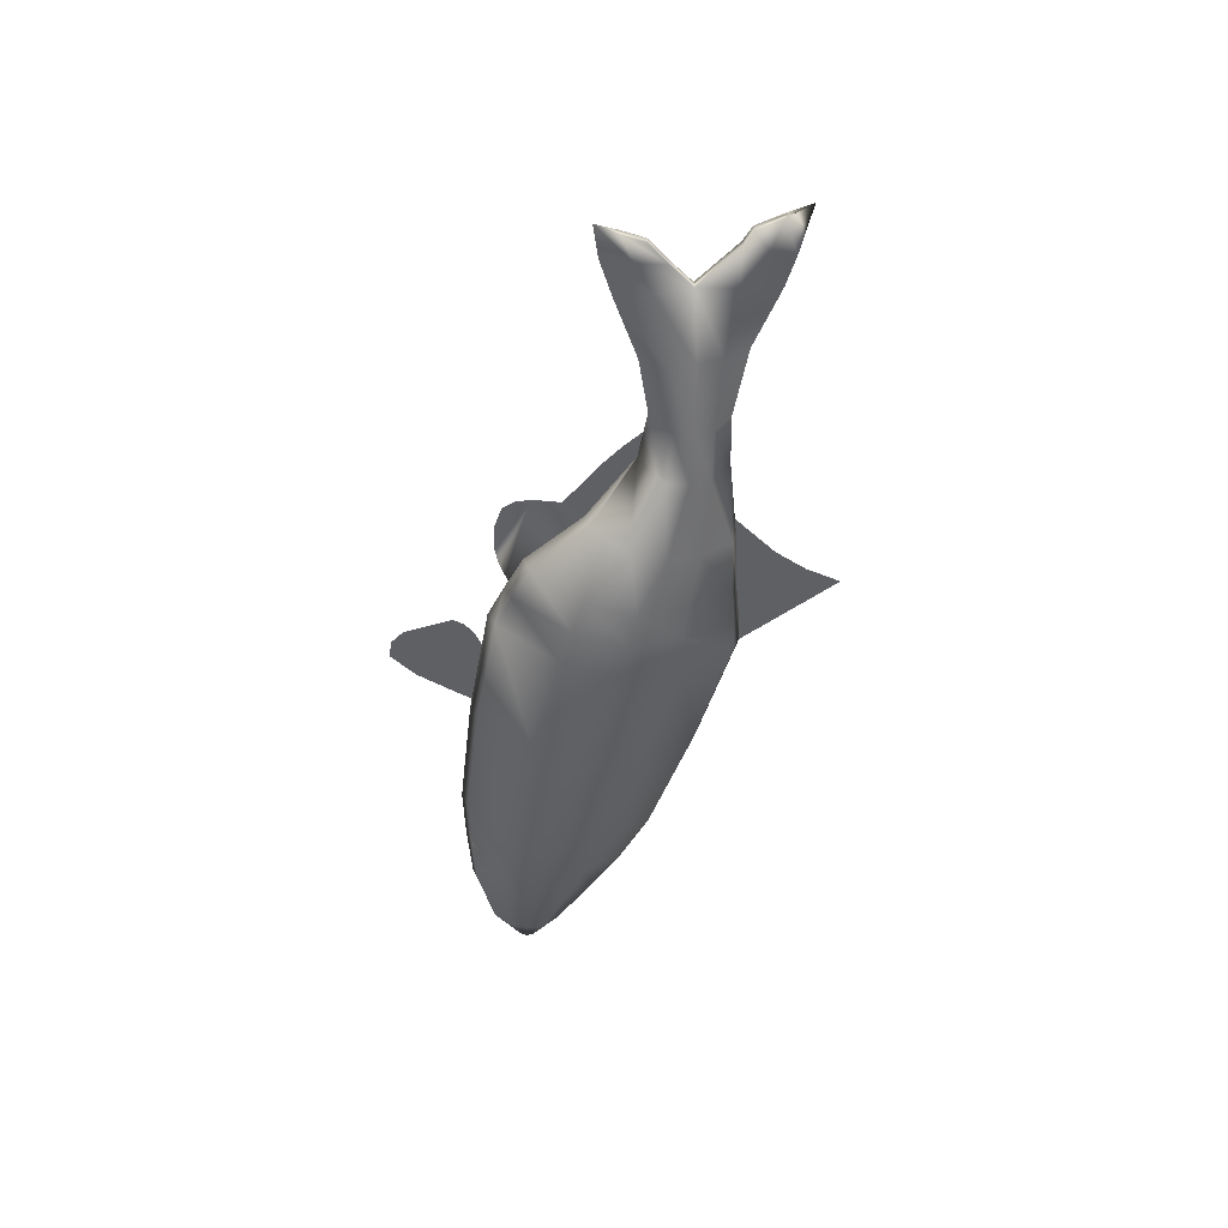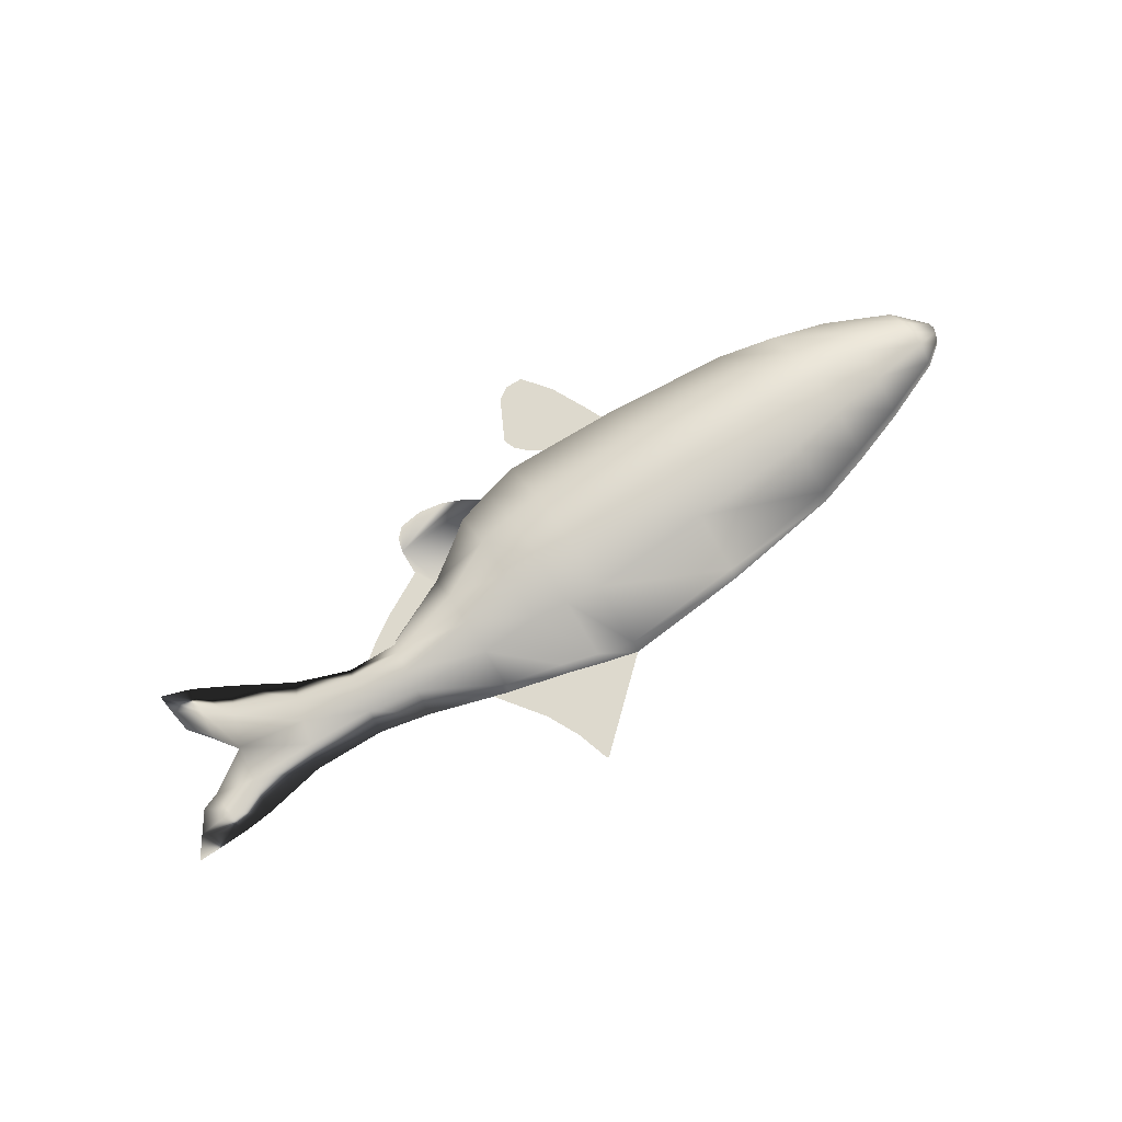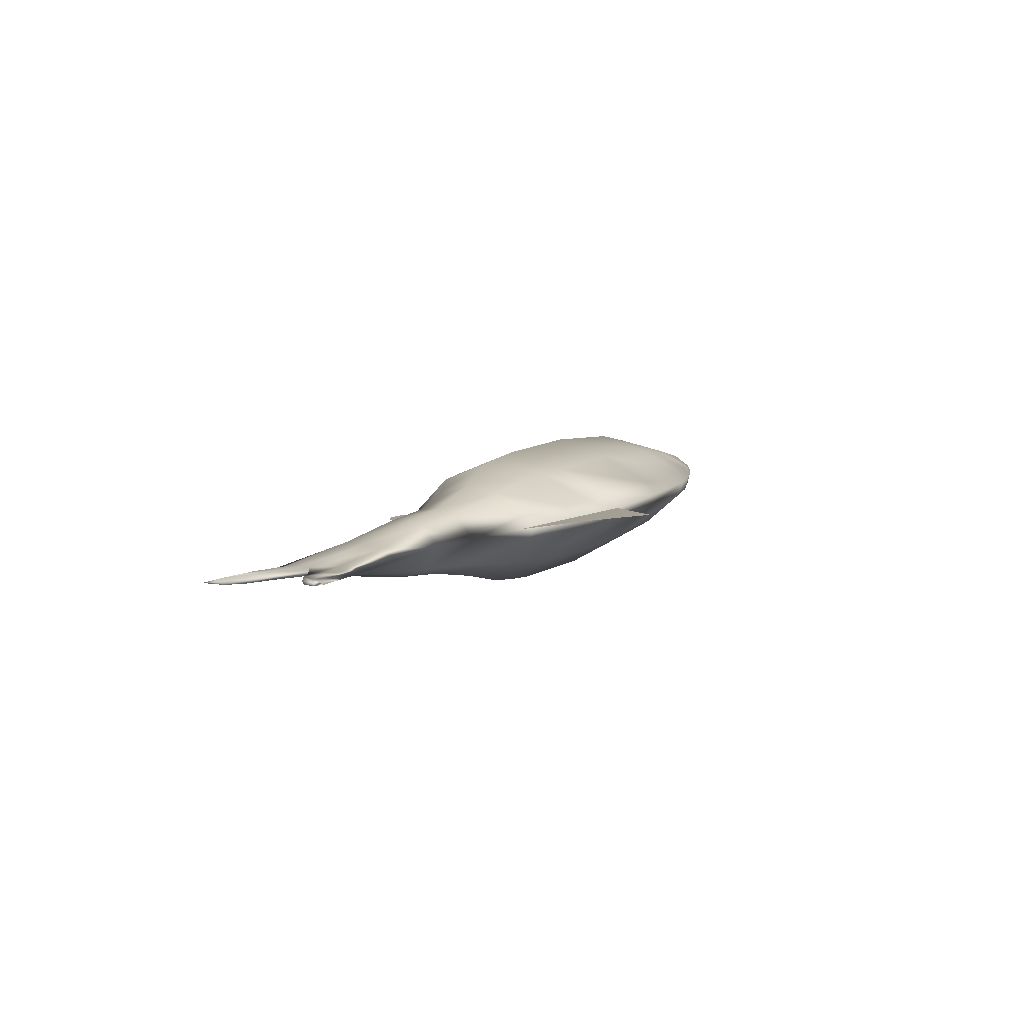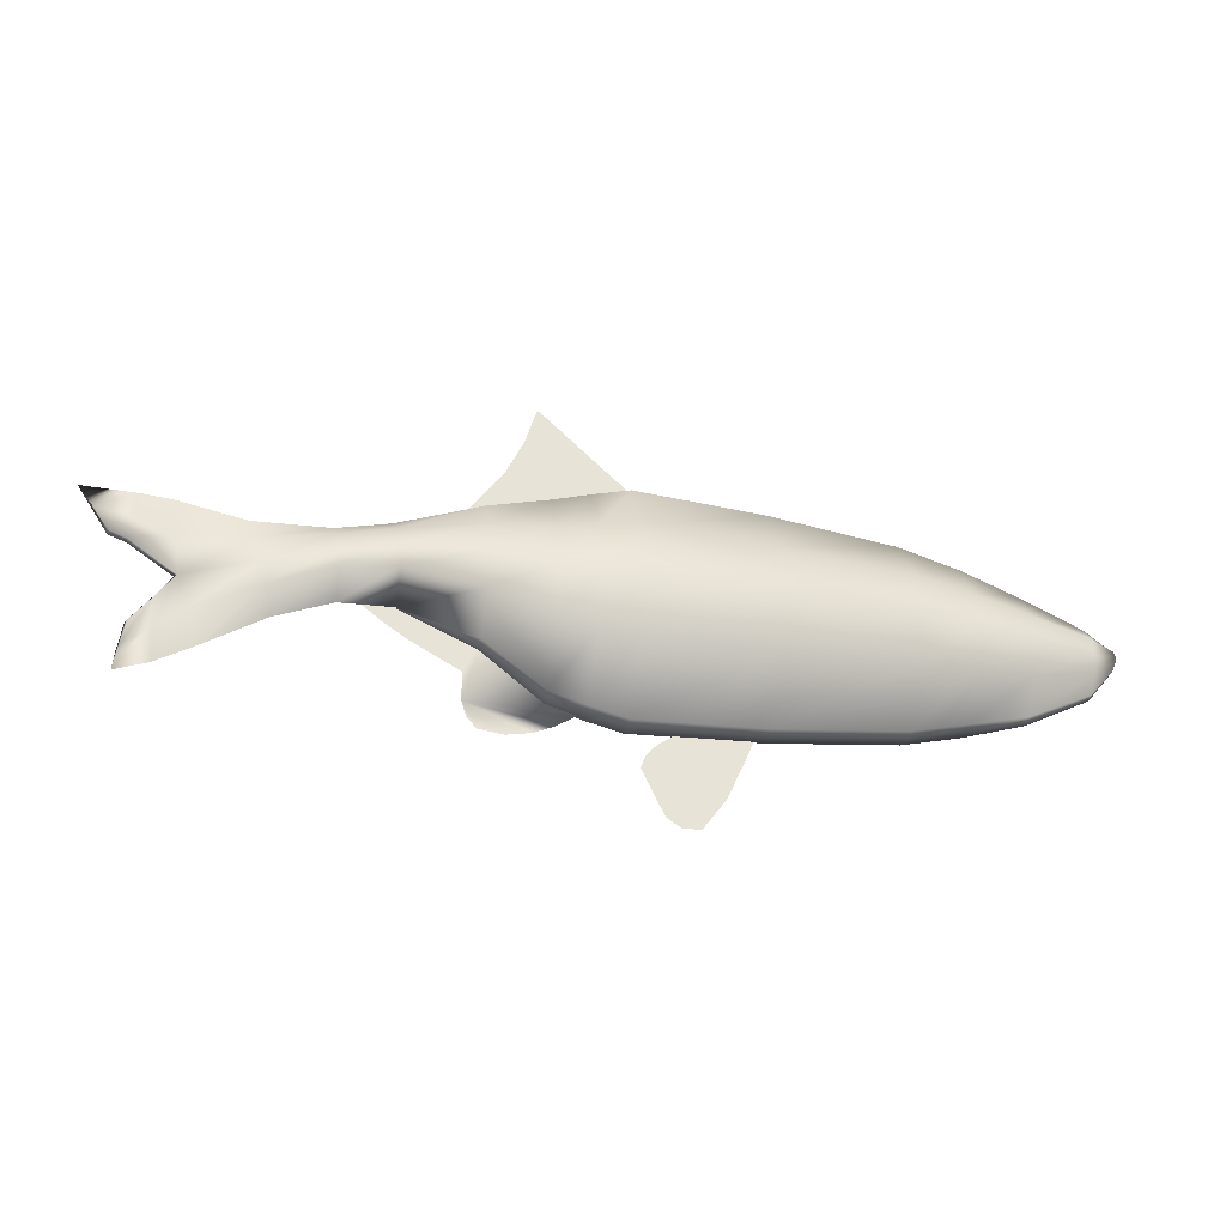
<metadata>
{"format":"obj","ext":"obj","renderer":"f3d","projection":"perspective","resolution":1024,"background":"white","views":[{"elev":-50.4,"azim":79.2,"up":"+Z"},{"elev":73.3,"azim":148.8,"up":"+Z"},{"elev":5.8,"azim":119.8,"up":"+Z"},{"elev":-23.8,"azim":170.2,"up":"+Y"}]}
</metadata>
<code>
o Object_7
v -0.02153 -0.224 0.1946
v 0.4504 -0.2153 0.1687
v 0.4486 -0.4145 -0.01037
v -0.02313 -0.4098 0.01322
v -0.7204 0.1029 0.199
v -0.9369 0.06135 0.1738
v -0.9416 0.185 0.1042
v -0.7286 0.2605 0.1178
v -1.177 0.01866 0.1377
v -1.179 0.08742 0.09039
v -1.268 0.000776 0.1046
v -1.262 0.02472 0.08378
v 0.5849 -0.1948 0.1581
v 0.7199 -0.1716 0.1443
v 0.7177 -0.3357 -0.0153
v 0.5832 -0.3774 -0.01308
v 0.9352 -0.05521 0.1206
v 0.9333 -0.1701 -0.008554
v 1.21 0.01996 0.07131
v 1.198 -0.04766 -0.06172
v 1.402 0.009905 0.04408
v 1.393 -0.04904 -0.07141
v 1.623 -0.04289 -0.01755
v 1.599 -0.1228 -0.0892
v 1.859 -0.1294 -0.08379
v 1.818 -0.2466 -0.1129
v 1.665 0.135 -0.02857
v 1.914 0.1343 -0.06263
v 1.899 -0.008058 -0.07693
v 1.645 0.04533 -0.01614
v 1.41 0.152 0.03094
v 1.406 0.08134 0.0453
v 1.22 0.1812 0.0601
v 1.216 0.1011 0.07937
v 0.9268 0.2007 0.1202
v 0.9323 0.07092 0.1531
v 0.7085 0.1923 0.1553
v 0.7173 0.004562 0.2072
v 0.5725 0.2086 0.1732
v 0.5818 0.000167 0.2326
v -1.172 -0.1087 0.1203
v -1.269 -0.04433 0.1028
v -1.274 -0.02139 0.1047
v -1.175 -0.04572 0.1362
v -0.9313 -0.1716 0.1566
v -0.9326 -0.05914 0.2008
v -0.7108 -0.1978 0.1947
v -0.7141 -0.05186 0.2377
v -0.03422 0.1882 0.2107
v 0.437 0.2229 0.1876
v 0.4474 -0.003485 0.2512
v -0.02474 -0.02581 0.2794
v 2.054 0.1985 -0.06327
v 2.065 0.1075 -0.07397
v 2.182 0.2145 -0.06992
v 2.126 0.1308 -0.0745
v 1.963 -0.2118 -0.09798
v 1.955 -0.3181 -0.1271
v 2.056 -0.2728 -0.1137
v 2.073 -0.357 -0.1369
v -0.5039 0.1411 0.2136
v -0.4947 -0.04409 0.27
v -0.4928 -0.2165 0.2032
v -0.4956 -0.3767 0.03981
v -0.5152 0.3288 0.1145
v 2.237 0.2981 -0.07646
v -0.9288 -0.2766 0.05529
v -0.7122 -0.3319 0.05509
v -0.7143 -0.3443 0.000882
v -0.9312 -0.2871 0.01748
v -0.02503 -0.4281 -0.04162
v -0.7317 0.2832 0.06731
v -0.5183 0.3551 0.06438
v 2.133 0.1325 -0.08866
v 2.072 0.1092 -0.08814
v 0.9194 0.3332 0.04473
v 0.6978 0.3824 0.06073
v 0.6946 0.4096 0.0107
v 1.97 -0.101 -0.09109
v 1.907 -0.006251 -0.0921
v 1.977 -0.09929 -0.1053
v -0.9448 0.2019 0.06925
v 1.22 0.2674 -0.02987
v 0.5611 0.4192 0.07126
v 0.5579 0.4487 0.02149
v 2.039 -0.1847 -0.1032
v 2.045 -0.183 -0.1174
v 1.198 -0.05268 -0.06225
v -1.171 -0.1673 0.06974
v -1.174 -0.1718 0.04141
v -1.271 0.006767 0.06484
v -1.263 -0.06514 0.08162
v -1.266 -0.06381 0.05719
v -1.272 -0.04042 0.05993
v 0.4246 0.4512 0.0813
v -0.04571 0.4042 0.0994
v -0.04894 0.4341 0.04966
v 0.4213 0.483 0.03175
v 2.042 0.2897 -0.06778
v 1.928 0.2771 -0.06354
v 1.412 0.2279 -0.04342
v 1.684 0.2254 -0.057
v -0.04231 -0.1796 -0.2299
v -0.02825 -0.3988 -0.09143
v 0.4434 -0.4035 -0.115
v 0.43 -0.1717 -0.2485
v -0.735 0.1341 -0.0992
v -0.7338 0.2714 0.01317
v -0.9451 0.1926 0.03146
v -0.9484 0.08603 -0.06228
v -1.181 0.09189 0.04766
v -1.184 0.03438 -0.01277
v -1.264 0.02833 0.04923
v -1.272 0.009147 0.02454
v 0.5651 -0.1525 -0.2469
v 0.5781 -0.3664 -0.1177
v 0.7125 -0.3247 -0.12
v 0.701 -0.1313 -0.2417
v 0.9282 -0.1592 -0.1132
v 0.9187 -0.02008 -0.2155
v 1.198 0.04607 -0.1785
v 1.392 0.03256 -0.1726
v 1.617 -0.02958 -0.1449
v 1.857 -0.1255 -0.121
v 1.661 0.1426 -0.1014
v 1.639 0.05724 -0.1301
v 1.898 -0.004961 -0.1066
v 1.913 0.1375 -0.09252
v 1.402 0.169 -0.1313
v 1.396 0.1027 -0.1594
v 1.21 0.2016 -0.1352
v 1.204 0.1272 -0.1702
v 0.913 0.2302 -0.1614
v 0.914 0.11 -0.2207
v 0.6923 0.227 -0.1762
v 0.6941 0.05407 -0.2664
v 0.5553 0.2453 -0.1772
v 0.5568 0.05363 -0.2789
v -1.179 -0.09373 -0.02256
v -1.183 -0.0289 -0.02474
v -1.278 -0.01258 0.02045
v -1.273 -0.03538 0.0171
v -0.9436 -0.1454 -0.09419
v -0.948 -0.02625 -0.1139
v -0.728 -0.161 -0.158
v -0.734 -0.009321 -0.1694
v -0.05233 0.2269 -0.1593
v -0.05169 0.03175 -0.2713
v 0.4211 0.05254 -0.2848
v 0.4192 0.2609 -0.1751
v 2.064 0.1104 -0.1016
v 2.052 0.2015 -0.09216
v 2.124 0.1337 -0.1021
v 2.18 0.2171 -0.09473
v 1.961 -0.208 -0.1342
v 2.055 -0.27 -0.1405
v -0.5206 0.1767 -0.1264
v -0.5187 0.007177 -0.2205
v -0.5121 -0.1752 -0.1912
v -0.5007 -0.3657 -0.06484
v -0.5203 0.3397 0.009855
v 0.4467 -0.4339 -0.06533
v -1.181 0.09727 0.06989
v -1.265 0.03057 0.067
v 0.7157 -0.351 -0.06983
v 0.5813 -0.3949 -0.06784
v 0.9311 -0.1761 -0.06209
v -1.278 -0.01703 0.06267
v 2.188 0.2221 -0.08203
v 2.063 -0.2824 -0.1286
v -0.4976 -0.3921 -0.01472
v -0.9323 -0.269 -0.01742
v -0.7173 -0.321 -0.04956
v 0.9142 0.3441 -0.05991
v 0.6926 0.3934 -0.04392
v 1.968 -0.0981 -0.1187
v 0.556 0.4301 -0.03339
v 2.037 -0.1818 -0.1309
v -1.174 -0.1615 0.01452
v -1.266 -0.06004 0.03289
v 0.4194 0.4622 -0.02335
v -0.05083 0.4152 -0.005242
v 2.127 0.238 -0.07539
v 1.818 0.2164 -0.06254
v 0.9163 0.357 -0.005649
v 0.4143 0.4771 0.03148
v 0.7311 0.7755 0.04716
v 0.7378 0.7733 0.0466
v 0.7794 0.6434 0.03098
v 0.8441 0.5164 0.01455
v 0.9856 0.3285 -0.01202
v 0.7014 0.3976 0.009113
v 0.9817 -0.3663 -0.08445
v 0.9667 -0.4202 -0.08935
v 0.9325 -0.4582 -0.09165
v 0.6011 -0.381 -0.06735
v 0.919 -0.1404 -0.05778
v 1.273 -0.01793 -0.06228
v 1.317 -0.0446 -0.06723
v 1.241 -0.1053 -0.06987
v 1.158 -0.1617 -0.07168
v 0.9826 -0.2605 -0.07344
v 0.8442 -0.4721 -0.08878
v 0.7539 -0.4579 -0.08288
v 0.6797 -0.4278 -0.0761
v 0.01421 -0.4097 -0.04163
v 0.1019 -0.388 -0.04365
v 0.1283 -0.4203 -0.04832
v 0.275 -0.4213 -0.0556
v 0.3414 -0.463 -0.0632
v 0.1228 -0.642 -0.07122
v 0.05326 -0.4975 -0.05271
v 0.3838 -0.5066 -0.06985
v 0.4008 -0.5511 -0.07533
v 0.323 -0.7159 -0.08875
v 0.272 -0.7507 -0.08989
v 0.2064 -0.7503 -0.08663
v 0.4143 0.4771 0.03226
v 0.7311 0.7755 0.04794
v 0.7378 0.7733 0.04738
v 0.7794 0.6434 0.03176
v 0.8441 0.5164 0.01533
v 0.9856 0.3285 -0.01124
v 0.7014 0.3976 0.009892
v 0.9817 -0.3663 -0.08445
v 0.9667 -0.4202 -0.08935
v 0.9325 -0.4582 -0.09165
v 0.6011 -0.381 -0.06735
v 0.919 -0.1404 -0.05778
v 1.273 -0.01793 -0.06228
v 1.317 -0.0446 -0.06723
v 1.241 -0.1053 -0.06987
v 1.158 -0.1617 -0.07168
v 0.9826 -0.2605 -0.07344
v 0.8442 -0.4721 -0.08878
v 0.7539 -0.4579 -0.08288
v 0.6797 -0.4278 -0.0761
v 0.01421 -0.4097 -0.04163
v 0.1283 -0.4203 -0.04832
v 0.275 -0.4213 -0.0556
v 0.3414 -0.463 -0.0632
v 0.1228 -0.642 -0.07122
v 0.05326 -0.4975 -0.05271
v 0.3838 -0.5066 -0.06985
v 0.4008 -0.5511 -0.07533
v 0.323 -0.7159 -0.08875
v 0.272 -0.7507 -0.08989
v 0.2064 -0.7503 -0.08663
v 0.9799 -0.3663 -0.08165
v 0.9649 -0.4202 -0.08655
v 0.9307 -0.4582 -0.08885
v 0.5992 -0.381 -0.06455
v 0.9172 -0.1404 -0.05497
v 1.271 -0.01793 -0.05947
v 1.315 -0.0446 -0.06442
v 1.239 -0.1053 -0.06707
v 1.156 -0.1617 -0.06887
v 0.9808 -0.2605 -0.07063
v 0.8423 -0.4721 -0.08598
v 0.7521 -0.4579 -0.08007
v 0.6778 -0.4278 -0.07329
v 0.01556 -0.4097 -0.03759
v 0.1296 -0.4203 -0.04428
v 0.2763 -0.4213 -0.05156
v 0.3427 -0.463 -0.05917
v 0.1242 -0.642 -0.06718
v 0.05461 -0.4975 -0.04867
v 0.3852 -0.5066 -0.06581
v 0.4021 -0.5511 -0.07129
v 0.3243 -0.7159 -0.08471
v 0.2733 -0.7507 -0.08585
v 0.2077 -0.7503 -0.08259
f 1 3 2
f 1 4 3
f 5 7 6
f 5 8 7
f 6 10 9
f 6 7 10
f 9 12 11
f 9 10 12
f 13 15 14
f 13 16 15
f 14 18 17
f 14 15 18
f 17 20 19
f 17 18 20
f 19 22 21
f 19 20 22
f 21 24 23
f 21 22 24
f 23 26 25
f 23 24 26
f 27 29 28
f 27 30 29
f 31 30 27
f 31 32 30
f 33 32 31
f 33 34 32
f 35 34 33
f 35 36 34
f 37 36 35
f 37 38 36
f 39 38 37
f 39 40 38
f 41 43 42
f 41 44 43
f 45 44 41
f 45 46 44
f 47 46 45
f 47 48 46
f 49 51 50
f 49 52 51
f 28 54 53
f 28 29 54
f 53 56 55
f 53 54 56
f 25 58 57
f 25 26 58
f 57 60 59
f 57 58 60
f 61 52 49
f 61 62 52
f 63 4 1
f 63 64 4
f 63 48 47
f 63 62 48
f 61 8 5
f 61 65 8
f 50 40 39
f 50 51 40
f 2 16 13
f 2 3 16
f 55 183 66
f 55 169 183
f 16 165 15
f 16 166 165
f 67 69 68
f 67 70 69
f 4 162 3
f 4 71 162
f 65 72 8
f 65 73 72
f 54 74 56
f 54 75 74
f 76 78 77
f 76 185 78
f 15 167 18
f 15 165 167
f 68 171 64
f 68 69 171
f 79 80 29
f 79 81 80
f 8 82 7
f 8 72 82
f 83 185 76
f 77 85 84
f 77 78 85
f 59 87 86
f 59 170 87
f 18 88 20
f 18 167 88
f 3 166 16
f 3 162 166
f 89 70 67
f 89 90 70
f 11 168 43
f 11 91 168
f 86 81 79
f 86 87 81
f 7 163 10
f 7 82 163
f 42 93 92
f 42 94 93
f 95 97 96
f 95 98 97
f 92 90 89
f 92 93 90
f 64 71 4
f 64 171 71
f 10 164 12
f 10 163 164
f 96 73 65
f 96 97 73
f 29 75 54
f 29 80 75
f 84 98 95
f 84 85 98
f 12 91 11
f 12 164 91
f 56 169 55
f 56 74 169
f 95 39 84
f 95 50 39
f 62 5 48
f 62 61 5
f 65 49 96
f 65 61 49
f 99 55 66
f 99 53 55
f 100 53 99
f 100 28 53
f 96 50 95
f 96 49 50
f 84 37 77
f 84 39 37
f 77 35 76
f 77 37 35
f 76 33 83
f 76 35 33
f 83 31 101
f 83 33 31
f 101 27 102
f 101 31 27
f 102 28 100
f 102 27 28
f 44 11 43
f 44 9 11
f 46 9 44
f 46 6 9
f 48 6 46
f 48 5 6
f 43 94 42
f 43 168 94
f 60 170 59
f 51 13 40
f 51 2 13
f 64 47 68
f 64 63 47
f 62 1 52
f 62 63 1
f 79 59 86
f 79 57 59
f 29 57 79
f 29 25 57
f 68 45 67
f 68 47 45
f 67 41 89
f 67 45 41
f 89 42 92
f 89 41 42
f 30 25 29
f 30 23 25
f 32 23 30
f 32 21 23
f 34 21 32
f 34 19 21
f 36 19 34
f 36 17 19
f 38 17 36
f 38 14 17
f 40 14 38
f 40 13 14
f 52 2 51
f 52 1 2
f 103 105 104
f 103 106 105
f 107 109 108
f 107 110 109
f 110 111 109
f 110 112 111
f 112 113 111
f 112 114 113
f 115 117 116
f 115 118 117
f 118 119 117
f 118 120 119
f 120 20 119
f 120 121 20
f 121 22 20
f 121 122 22
f 122 24 22
f 122 123 24
f 123 26 24
f 123 124 26
f 125 127 126
f 125 128 127
f 129 126 130
f 129 125 126
f 131 130 132
f 131 129 130
f 133 132 134
f 133 131 132
f 135 134 136
f 135 133 134
f 137 136 138
f 137 135 136
f 139 141 140
f 139 142 141
f 143 140 144
f 143 139 140
f 145 144 146
f 145 143 144
f 147 149 148
f 147 150 149
f 128 151 127
f 128 152 151
f 152 153 151
f 152 154 153
f 124 58 26
f 124 155 58
f 155 60 58
f 155 156 60
f 157 148 158
f 157 147 148
f 159 104 160
f 159 103 104
f 159 146 158
f 159 145 146
f 157 108 161
f 157 107 108
f 150 138 149
f 150 137 138
f 106 116 105
f 106 115 116
f 154 183 169
f 154 66 183
f 116 165 166
f 116 117 165
f 172 69 70
f 172 173 69
f 104 162 71
f 104 105 162
f 161 72 73
f 161 108 72
f 151 74 75
f 151 153 74
f 174 78 185
f 174 175 78
f 117 167 165
f 117 119 167
f 173 171 69
f 173 160 171
f 176 80 81
f 176 127 80
f 108 82 72
f 108 109 82
f 83 174 185
f 175 85 78
f 175 177 85
f 156 87 170
f 156 178 87
f 119 88 167
f 119 20 88
f 105 166 162
f 105 116 166
f 179 70 90
f 179 172 70
f 114 168 91
f 114 141 168
f 178 81 87
f 178 176 81
f 109 163 82
f 109 111 163
f 142 93 94
f 142 180 93
f 181 97 98
f 181 182 97
f 180 90 93
f 180 179 90
f 160 71 171
f 160 104 71
f 111 164 163
f 111 113 164
f 99 100 184
f 182 73 97
f 182 161 73
f 127 75 80
f 127 151 75
f 177 98 85
f 177 181 98
f 113 91 164
f 113 114 91
f 153 169 74
f 153 154 169
f 181 137 150
f 181 177 137
f 158 107 157
f 158 146 107
f 161 147 157
f 161 182 147
f 99 154 152
f 99 66 154
f 100 152 128
f 100 99 152
f 182 150 147
f 182 181 150
f 177 135 137
f 177 175 135
f 175 133 135
f 175 174 133
f 174 131 133
f 174 83 131
f 83 129 131
f 83 101 129
f 101 125 129
f 101 102 125
f 102 128 125
f 102 100 128
f 140 114 112
f 140 141 114
f 144 112 110
f 144 140 112
f 146 110 107
f 146 144 110
f 141 94 168
f 141 142 94
f 60 156 170
f 81 87 170
f 90 94 93
f 149 115 106
f 149 138 115
f 160 145 159
f 160 173 145
f 158 103 159
f 158 148 103
f 176 156 155
f 176 178 156
f 127 155 124
f 127 176 155
f 173 143 145
f 173 172 143
f 172 139 143
f 172 179 139
f 179 142 139
f 179 180 142
f 126 124 123
f 126 127 124
f 130 123 122
f 130 126 123
f 132 122 121
f 132 130 122
f 134 121 120
f 134 132 121
f 136 120 118
f 136 134 120
f 138 118 115
f 138 136 118
f 148 106 103
f 148 149 106
f 193 195 194
f 193 203 195
f 206 208 207
f 206 212 208
f 192 190 191
f 190 192 186
f 190 186 189
f 189 186 187
f 189 187 188
f 204 203 193
f 193 205 204
f 193 196 205
f 193 197 196
f 193 202 197
f 202 201 197
f 201 200 197
f 200 198 197
f 200 199 198
f 211 217 210
f 210 212 211
f 210 209 212
f 209 208 212
f 217 216 215
f 215 210 217
f 215 214 210
f 214 213 210
f 225 226 227
f 225 227 235
f 238 239 243
f 224 223 222
f 222 218 224
f 222 221 218
f 221 219 218
f 221 220 219
f 236 225 235
f 225 236 237
f 225 237 228
f 225 228 229
f 225 229 234
f 234 229 233
f 233 229 232
f 232 229 230
f 232 230 231
f 242 241 248
f 241 242 243
f 241 243 240
f 240 243 239
f 248 246 247
f 246 248 241
f 246 241 245
f 245 241 244
f 249 251 250
f 249 259 251
f 260 259 249
f 249 261 260
f 249 252 261
f 249 253 252
f 249 258 253
f 258 257 253
f 257 256 253
f 256 254 253
f 256 255 254
f 262 267 263
f 266 272 265
f 265 267 266
f 265 264 267
f 264 263 267
f 272 271 270
f 270 265 272
f 270 269 265
f 269 268 265

</code>
